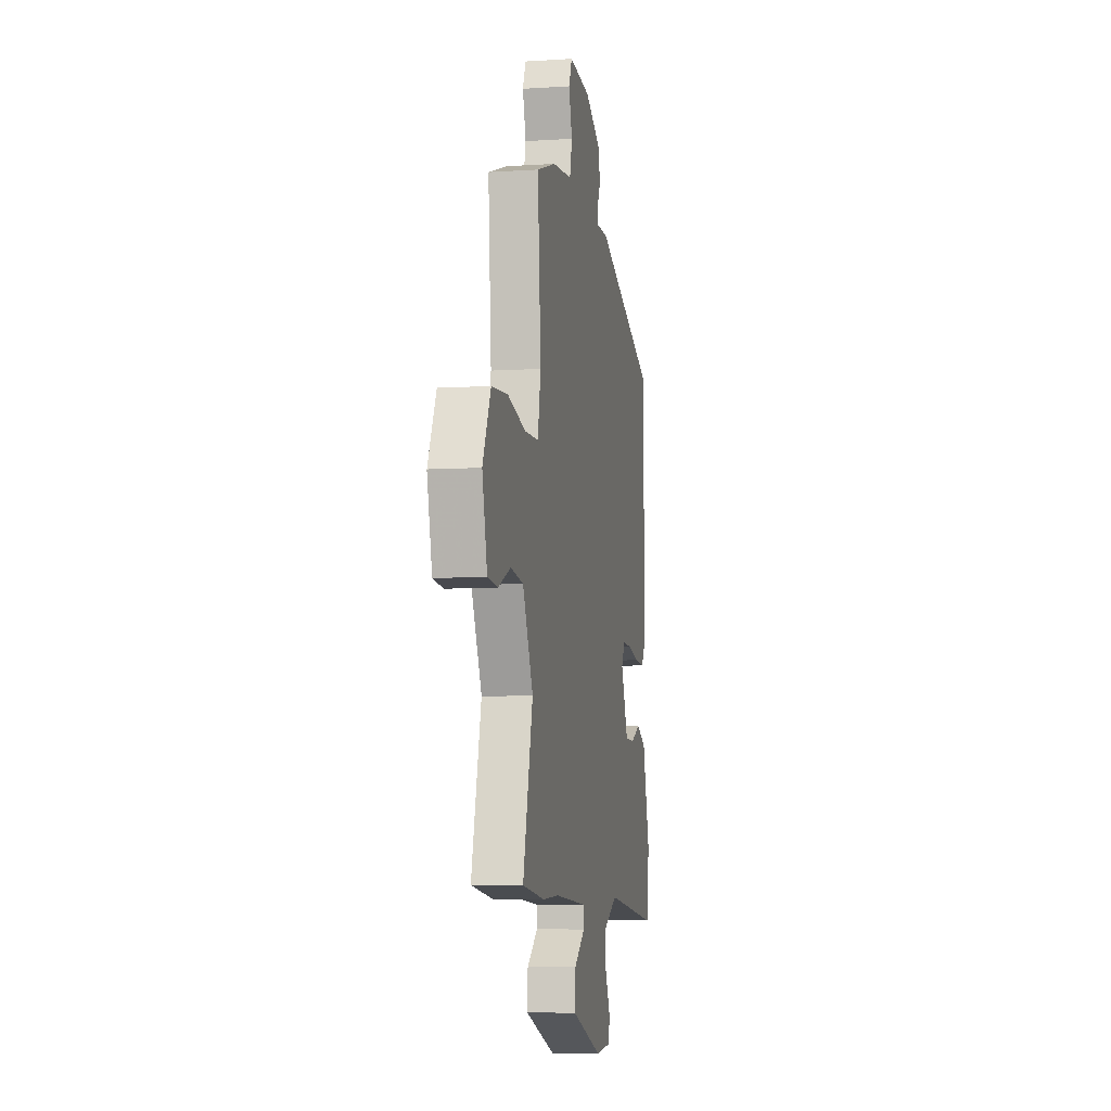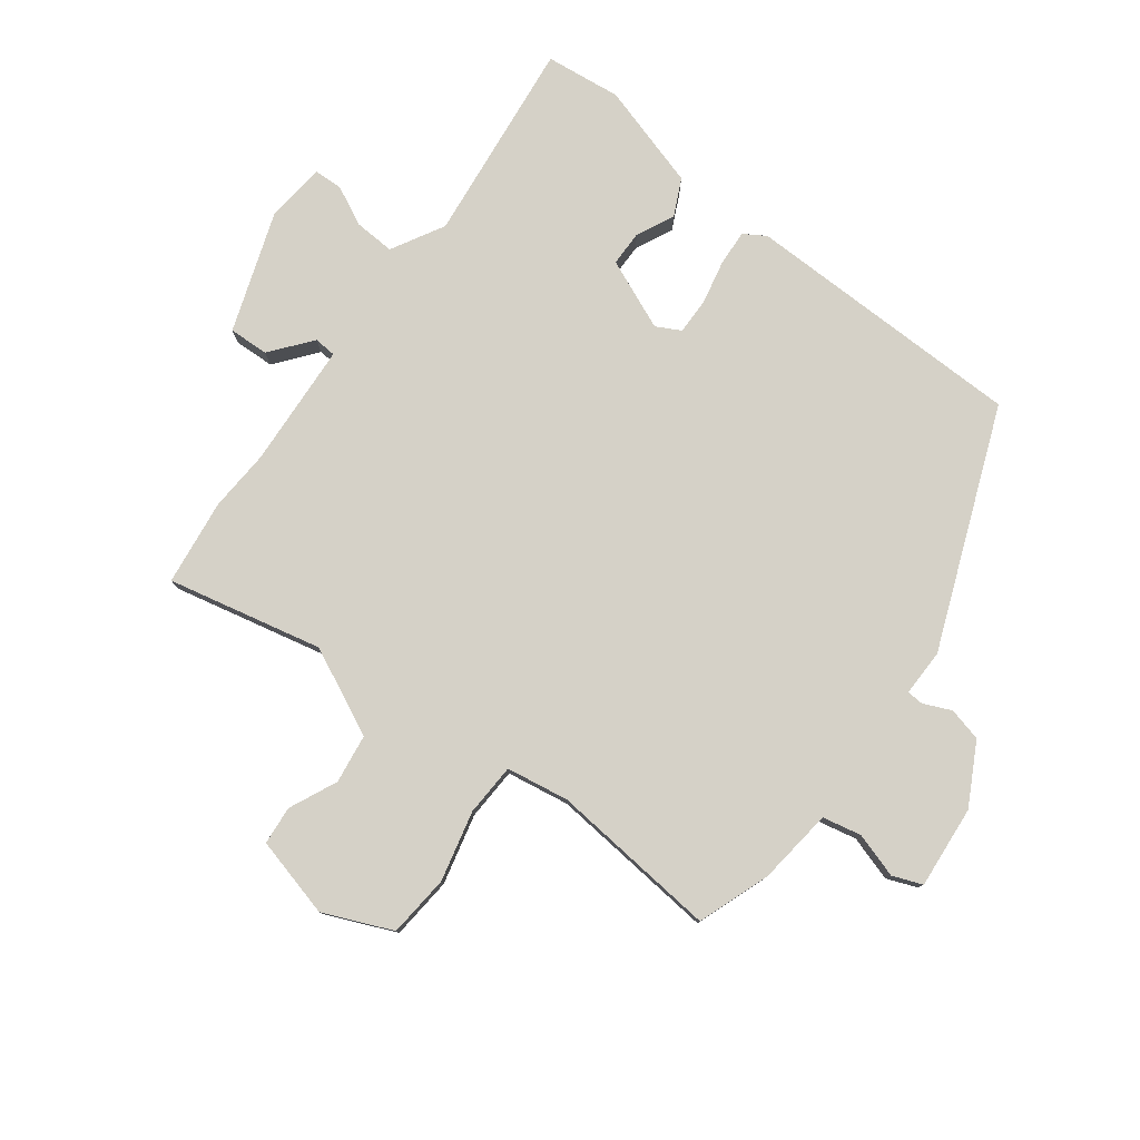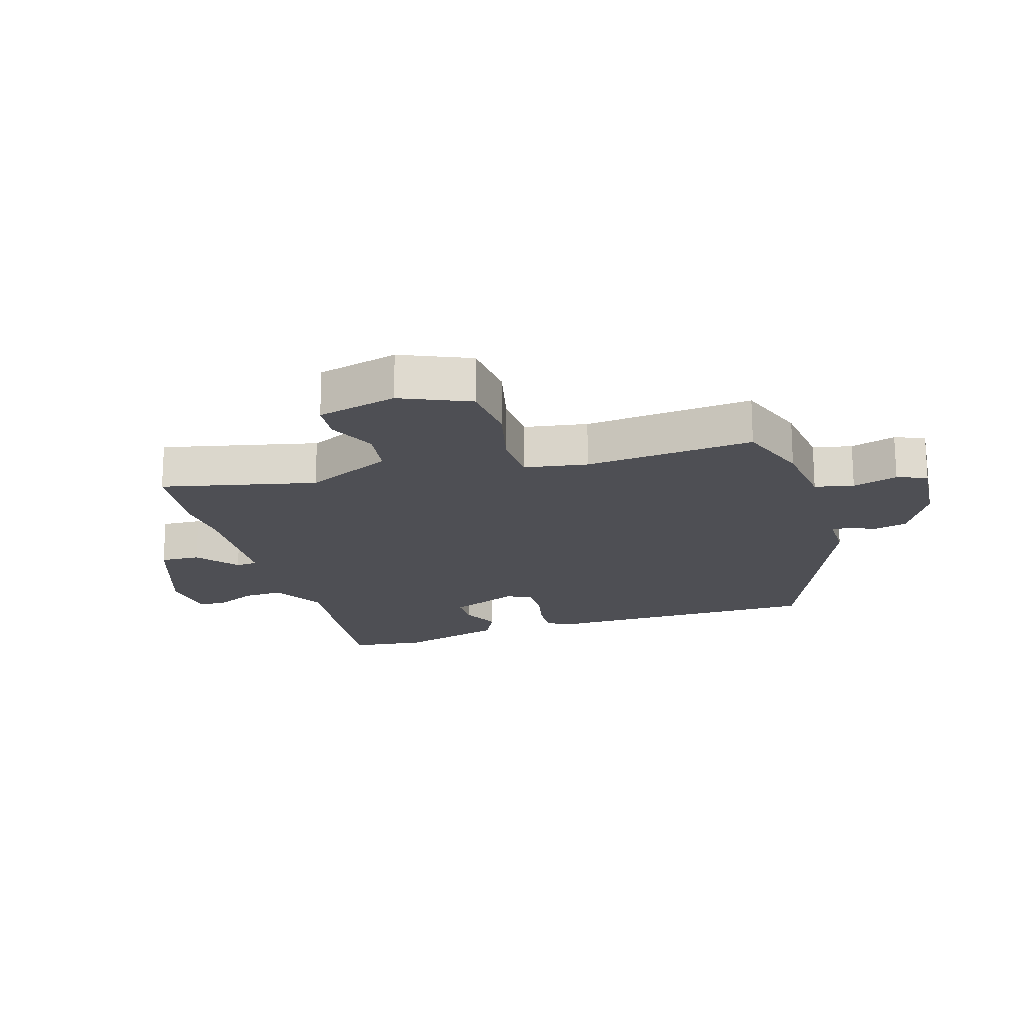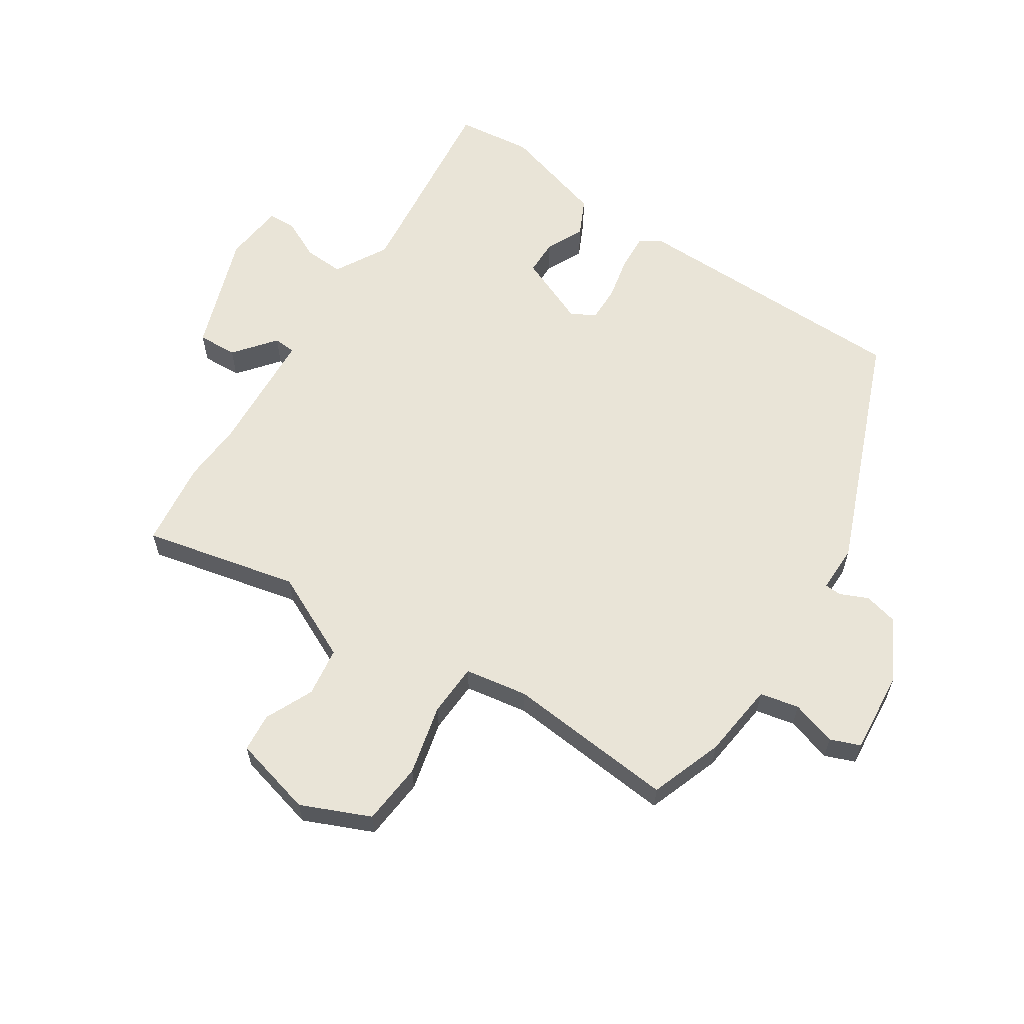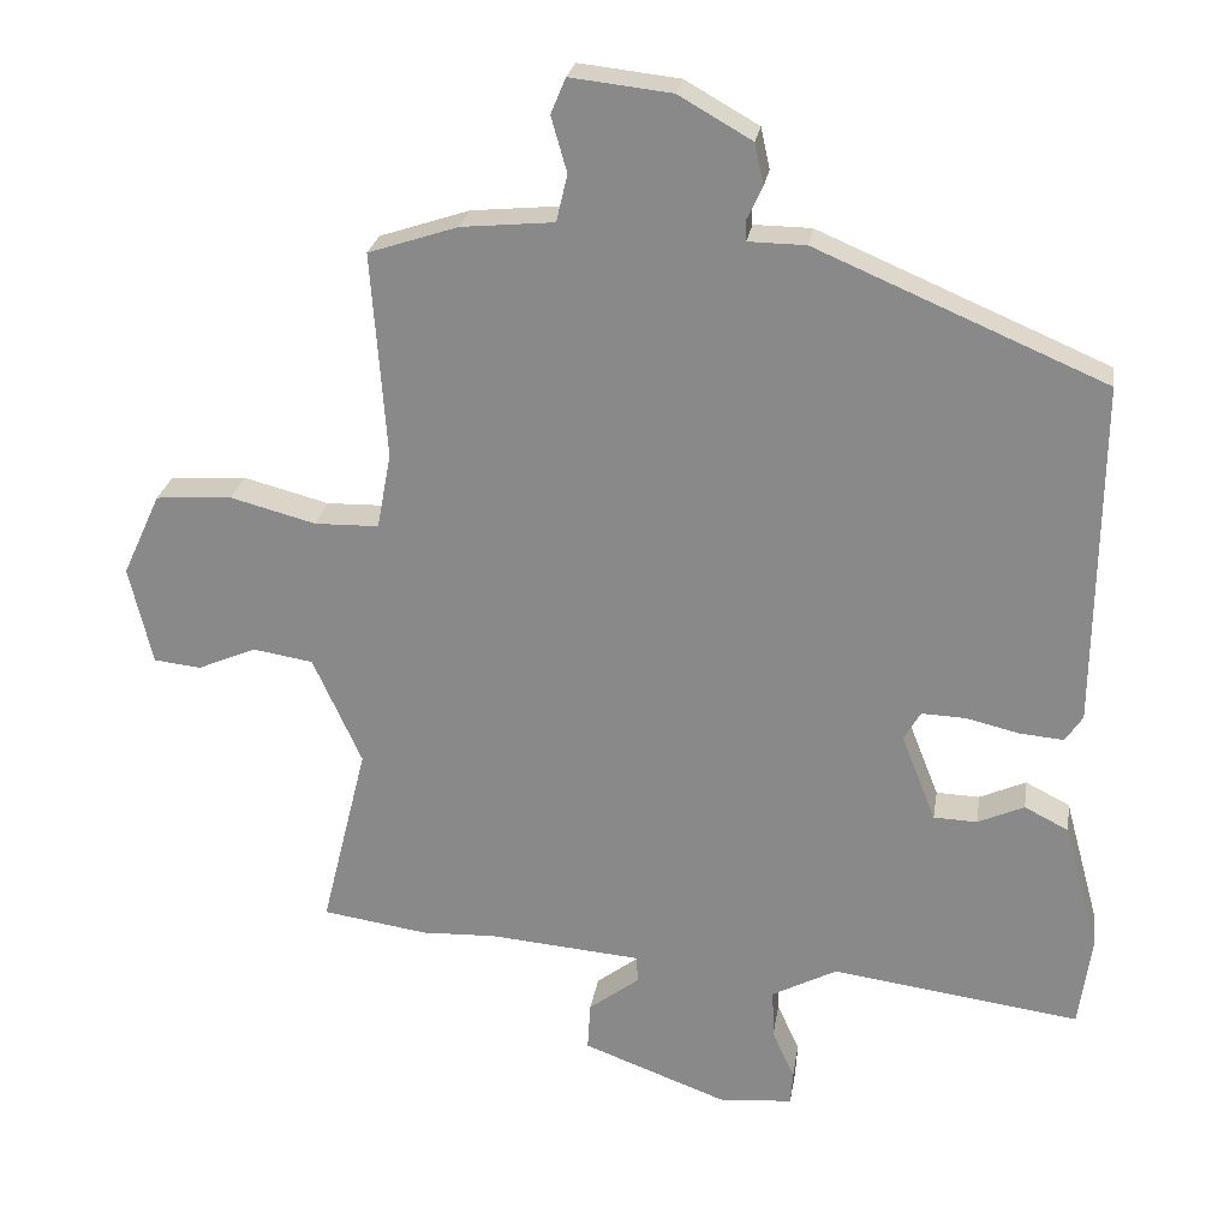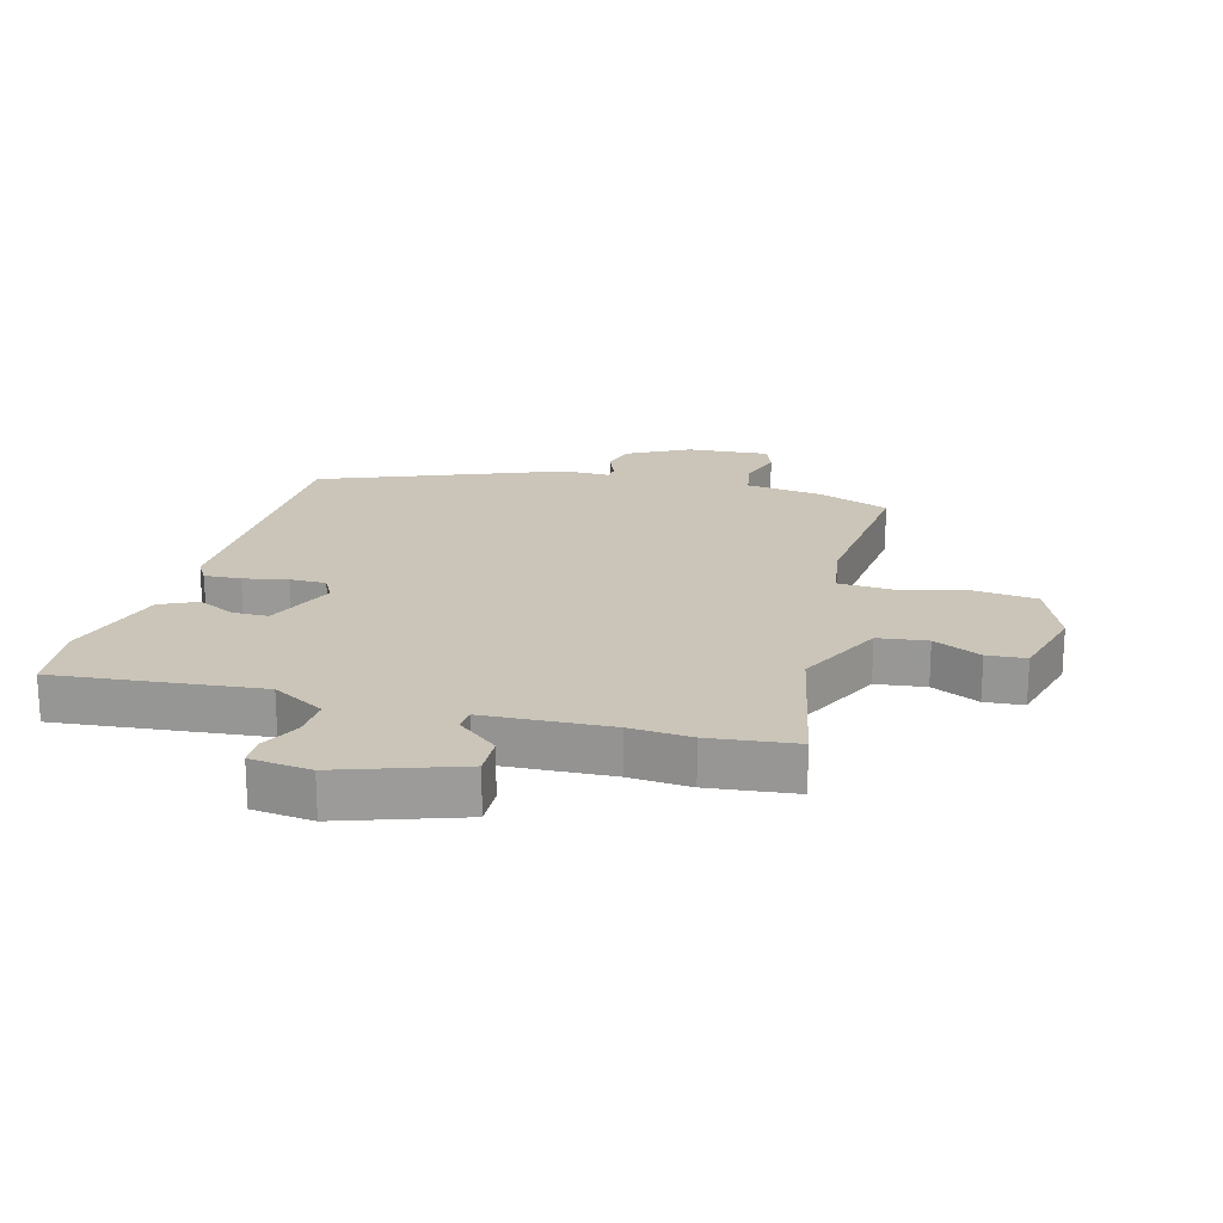
<metadata>
{"format":"obj","ext":"obj","renderer":"f3d","projection":"perspective","resolution":1024,"background":"white","views":[{"elev":-6.5,"azim":-79.2,"up":"+Z"},{"elev":79.1,"azim":-51.7,"up":"+Y"},{"elev":-18.4,"azim":-71.8,"up":"+Y"},{"elev":60.8,"azim":-55.6,"up":"+Y"},{"elev":25.3,"azim":8.9,"up":"+Z"},{"elev":20.4,"azim":-163.0,"up":"+Y"}]}
</metadata>
<code>
v 0.486 0.07 -0.562
v 0.154 0.07 -0.517
v 0.067 0.07 -0.563
v 0.069 0.07 -0.629
v 0.099 0.07 -0.694
v 0.096 0.07 -0.74
v -0.003 0.07 -0.748
v -0.196 0.07 -0.676
v -0.192 0.07 -0.611
v -0.124 0.07 -0.559
v -0.126 0.07 -0.523
v -0.33 0.07 -0.506
v -0.43 0.07 -0.51
v -0.571 0.07 -0.489
v -0.509 0.07 -0.238
v -0.574 0.07 -0.094
v -0.654 0.07 -0.081
v -0.733 0.07 -0.115
v -0.796 0.07 -0.108
v -0.827 0.07 0.024
v -0.776 0.07 0.135
v -0.674 0.07 0.142
v -0.56 0.07 0.112
v -0.474 0.07 0.114
v -0.455 0.07 0.216
v -0.475 0.07 0.492
v -0.355 0.07 0.532
v -0.231 0.07 0.544
v -0.216 0.07 0.607
v -0.237 0.07 0.681
v -0.217 0.07 0.729
v -0.082 0.07 0.714
v 0.016 0.07 0.658
v 0.028 0.07 0.603
v 0.007 0.07 0.558
v 0.008 0.07 0.531
v 0.085 0.07 0.53
v 0.47 0.07 0.366
v 0.465 0.07 -0.096
v 0.442 0.07 -0.131
v 0.383 0.07 -0.126
v 0.312 0.07 -0.109
v 0.253 0.07 -0.107
v 0.231 0.07 -0.146
v 0.277 0.07 -0.262
v 0.335 0.07 -0.264
v 0.397 0.07 -0.236
v 0.456 0.07 -0.266
v 0.503 0.07 -0.439
v 0.486 0 -0.562
v 0.154 0 -0.517
v 0.067 0 -0.563
v 0.069 0 -0.629
v 0.099 0 -0.694
v 0.096 0 -0.74
v -0.003 0 -0.748
v -0.196 0 -0.676
v -0.192 0 -0.611
v -0.124 0 -0.559
v -0.126 0 -0.523
v -0.33 0 -0.506
v -0.43 0 -0.51
v -0.571 0 -0.489
v -0.509 0 -0.238
v -0.574 0 -0.094
v -0.654 0 -0.081
v -0.733 0 -0.115
v -0.796 0 -0.108
v -0.827 0 0.024
v -0.776 0 0.135
v -0.674 0 0.142
v -0.56 0 0.112
v -0.474 0 0.114
v -0.455 0 0.216
v -0.475 0 0.492
v -0.355 0 0.532
v -0.231 0 0.544
v -0.216 0 0.607
v -0.237 0 0.681
v -0.217 0 0.729
v -0.082 0 0.714
v 0.016 0 0.658
v 0.028 0 0.603
v 0.007 0 0.558
v 0.008 0 0.531
v 0.085 0 0.53
v 0.47 0 0.366
v 0.465 0 -0.096
v 0.442 0 -0.131
v 0.383 0 -0.126
v 0.312 0 -0.109
v 0.253 0 -0.107
v 0.231 0 -0.146
v 0.277 0 -0.262
v 0.335 0 -0.264
v 0.397 0 -0.236
v 0.456 0 -0.266
v 0.503 0 -0.439
f 49 1 2
f 48 49 2
f 47 48 2
f 46 47 2
f 45 46 2 3
f 44 45 3
f 40 41 42
f 39 40 42
f 38 39 42
f 37 38 42
f 36 37 42
f 36 42 43
f 33 34 35
f 32 33 35
f 31 32 35
f 30 31 35
f 29 30 35
f 28 29 35 36
f 36 43 44
f 28 36 44
f 27 28 44
f 26 27 44
f 25 26 44
f 21 22 23
f 20 21 23
f 19 20 23
f 18 19 23
f 17 18 23
f 16 17 23 24
f 15 16 24
f 12 13 14 15
f 24 25 44
f 15 24 44
f 12 15 44
f 11 12 44
f 8 9 10
f 7 8 10
f 6 7 10
f 5 6 10
f 4 5 10
f 3 4 10 11
f 3 11 44
f 51 50 98
f 51 98 97
f 51 97 96
f 51 96 95
f 52 51 95 94
f 52 94 93
f 91 90 89
f 91 89 88
f 91 88 87
f 91 87 86
f 91 86 85
f 92 91 85
f 84 83 82
f 84 82 81
f 84 81 80
f 84 80 79
f 84 79 78
f 85 84 78 77
f 93 92 85
f 93 85 77
f 93 77 76
f 93 76 75
f 93 75 74
f 72 71 70
f 72 70 69
f 72 69 68
f 72 68 67
f 72 67 66
f 73 72 66 65
f 73 65 64
f 64 63 62 61
f 93 74 73
f 93 73 64
f 93 64 61
f 93 61 60
f 59 58 57
f 59 57 56
f 59 56 55
f 59 55 54
f 59 54 53
f 60 59 53 52
f 93 60 52
f 1 50 51 2
f 2 51 52 3
f 3 52 53 4
f 4 53 54 5
f 5 54 55 6
f 6 55 56 7
f 7 56 57 8
f 8 57 58 9
f 9 58 59 10
f 10 59 60 11
f 11 60 61 12
f 12 61 62 13
f 13 62 63 14
f 14 63 64 15
f 15 64 65 16
f 16 65 66 17
f 17 66 67 18
f 18 67 68 19
f 19 68 69 20
f 20 69 70 21
f 21 70 71 22
f 22 71 72 23
f 23 72 73 24
f 24 73 74 25
f 25 74 75 26
f 26 75 76 27
f 27 76 77 28
f 28 77 78 29
f 29 78 79 30
f 30 79 80 31
f 31 80 81 32
f 32 81 82 33
f 33 82 83 34
f 34 83 84 35
f 35 84 85 36
f 36 85 86 37
f 37 86 87 38
f 38 87 88 39
f 39 88 89 40
f 40 89 90 41
f 41 90 91 42
f 42 91 92 43
f 43 92 93 44
f 44 93 94 45
f 45 94 95 46
f 46 95 96 47
f 47 96 97 48
f 48 97 98 49
f 49 98 50 1

</code>
